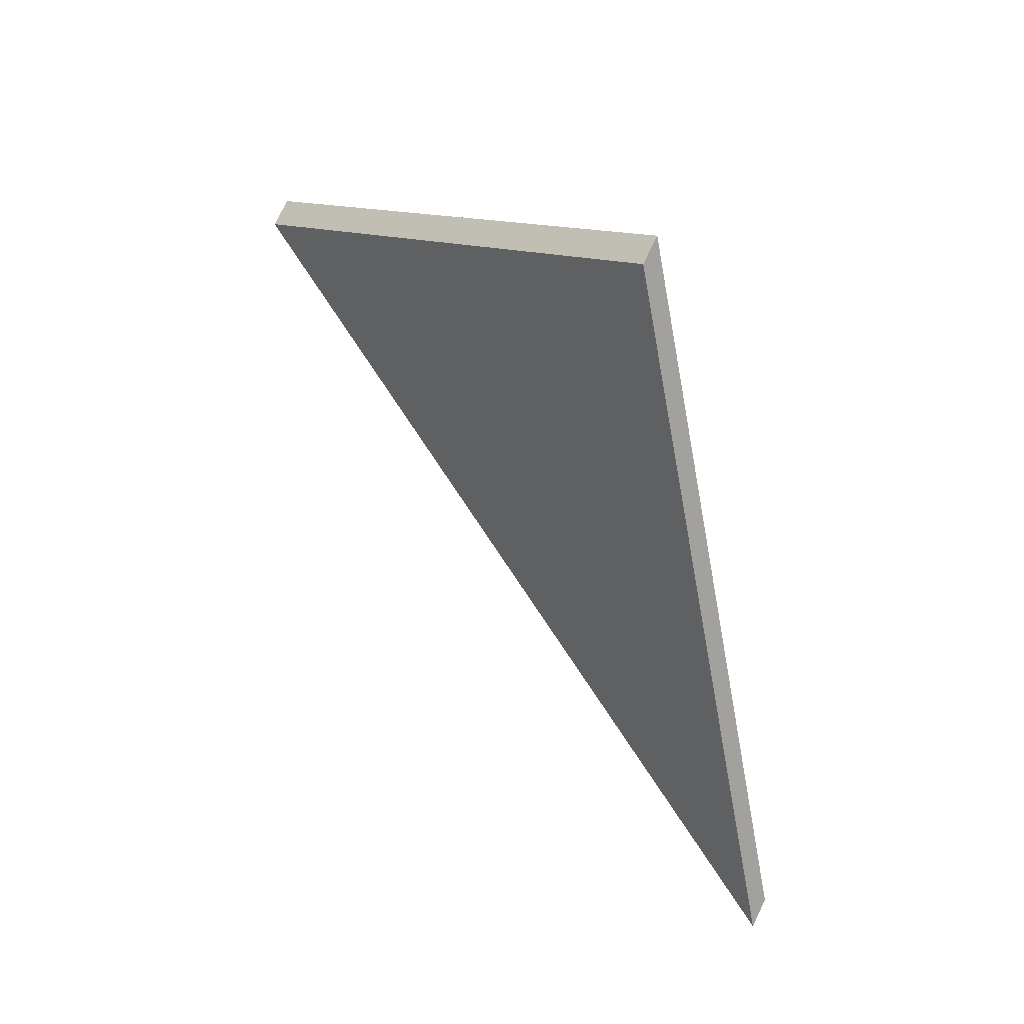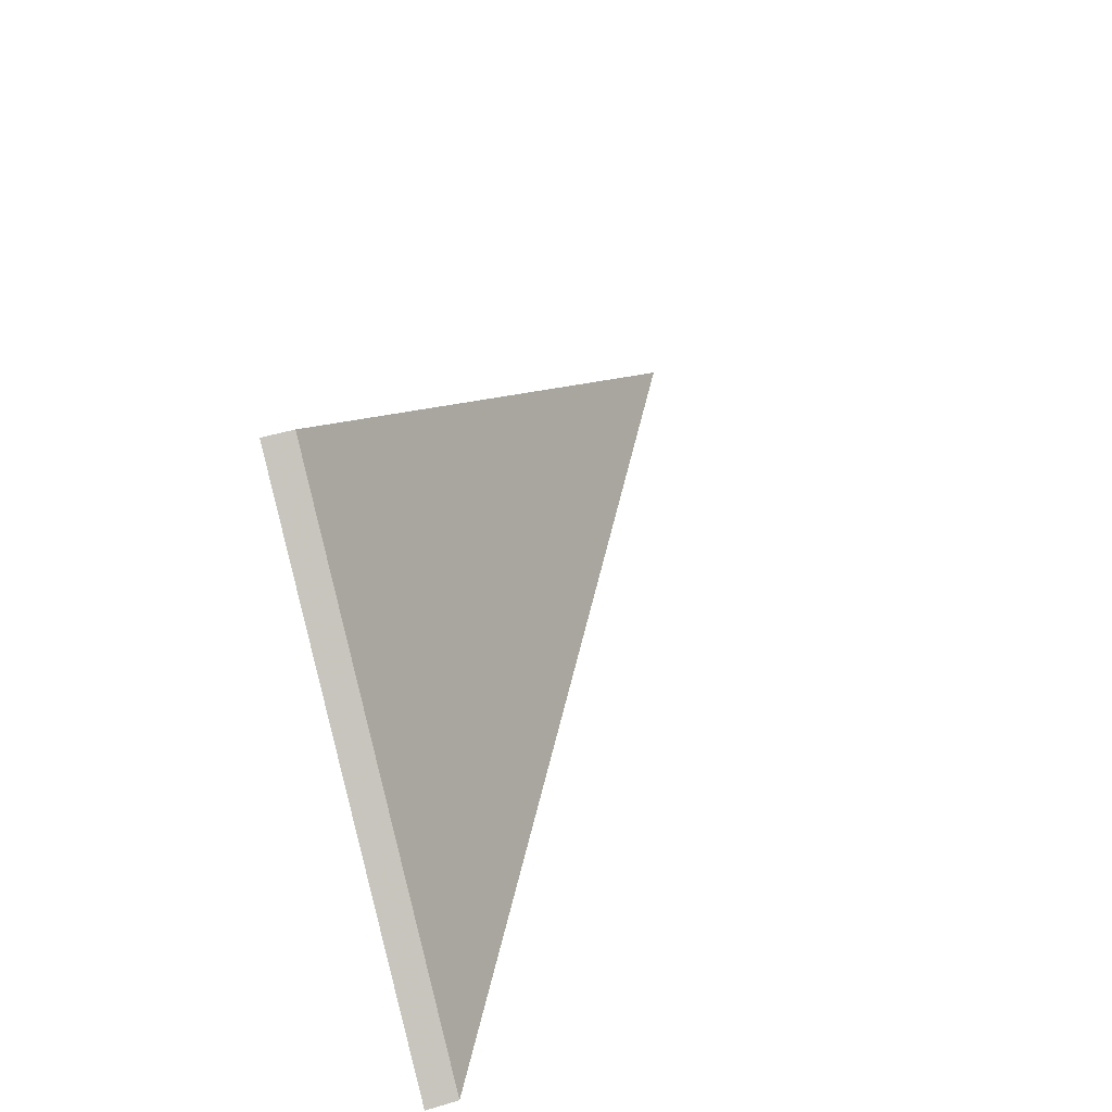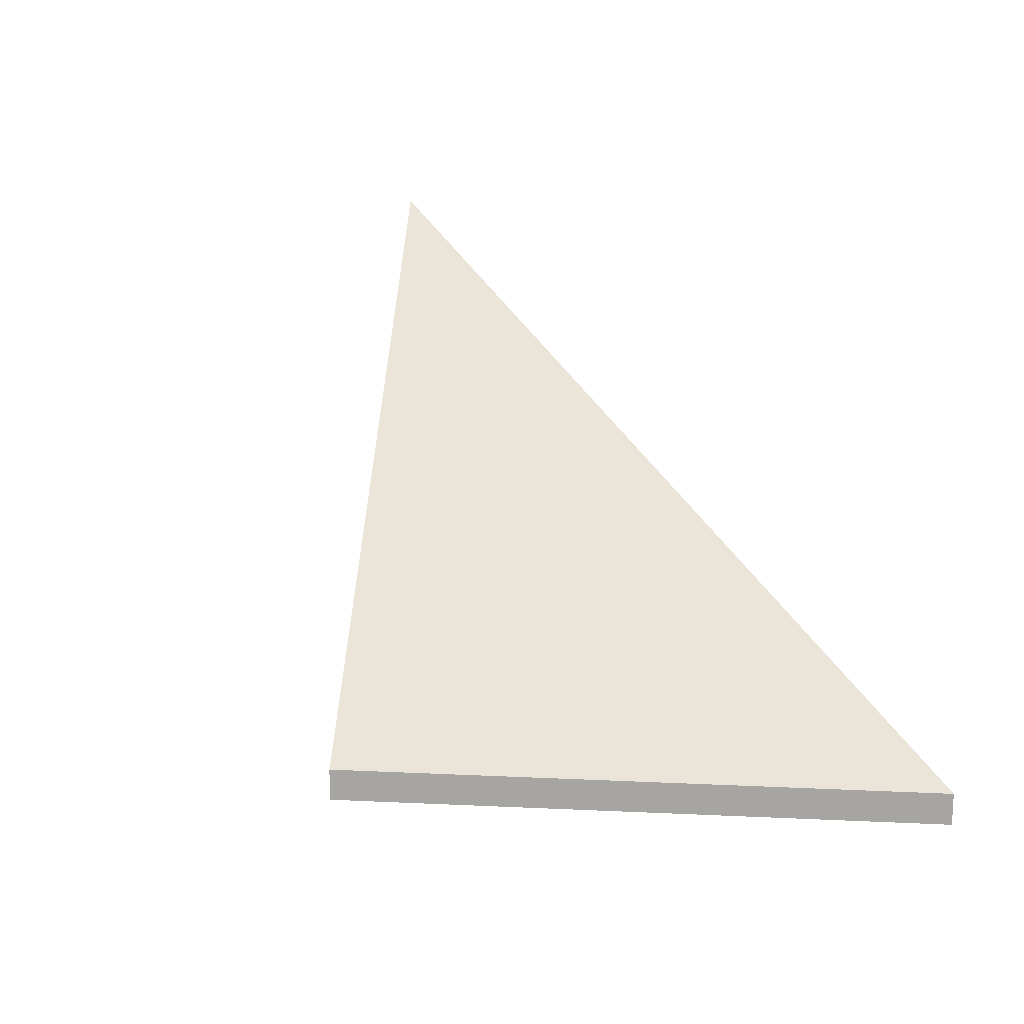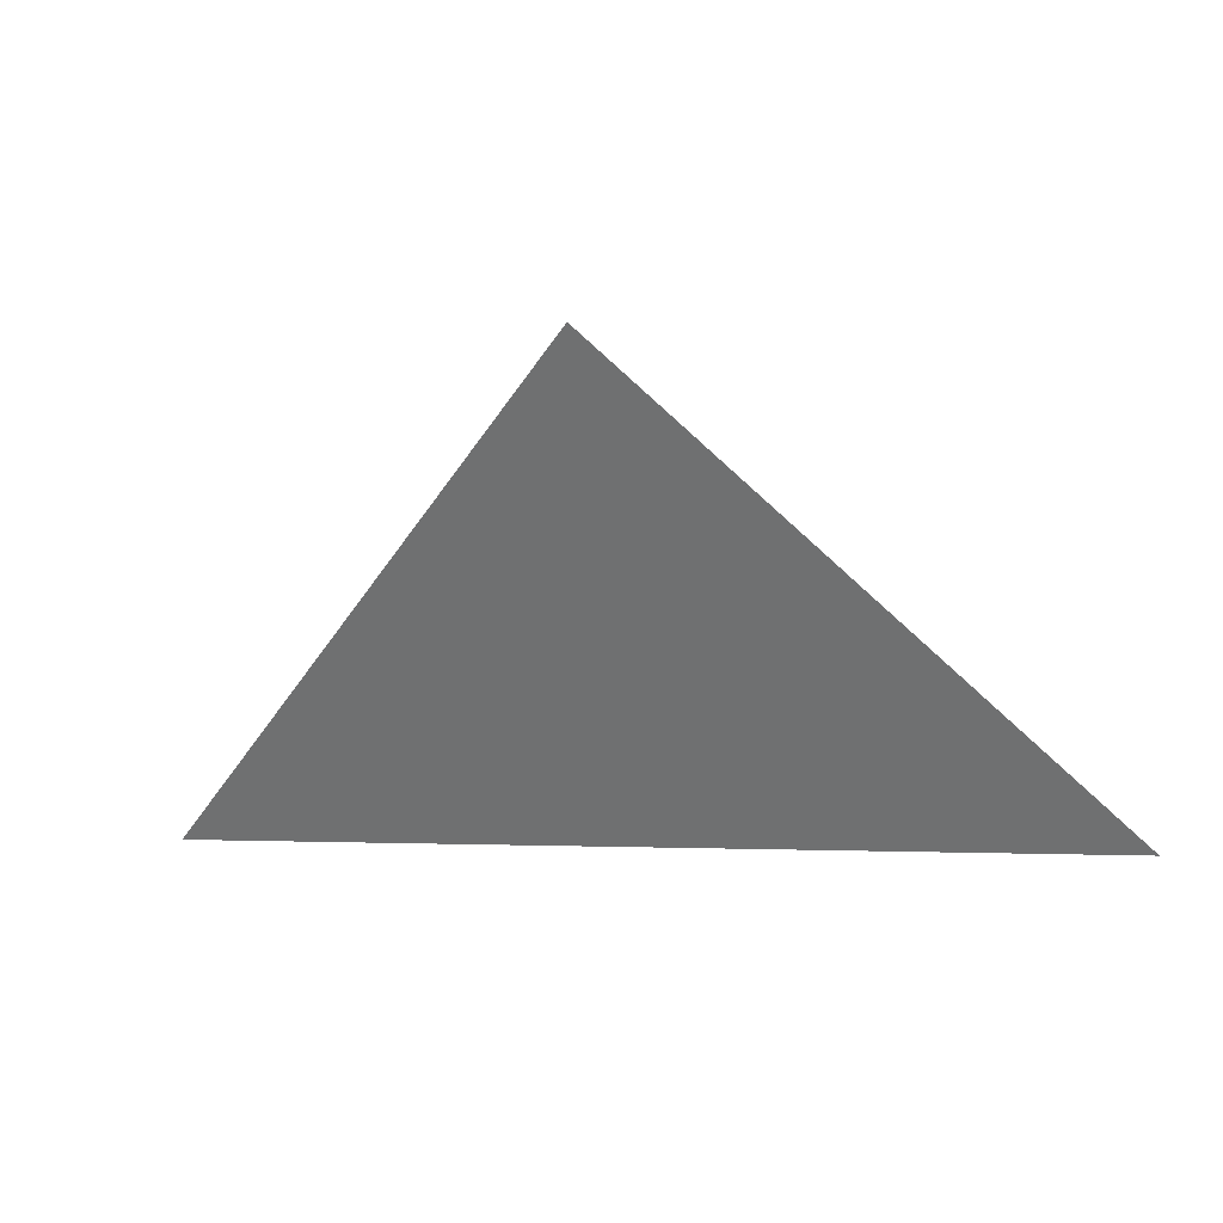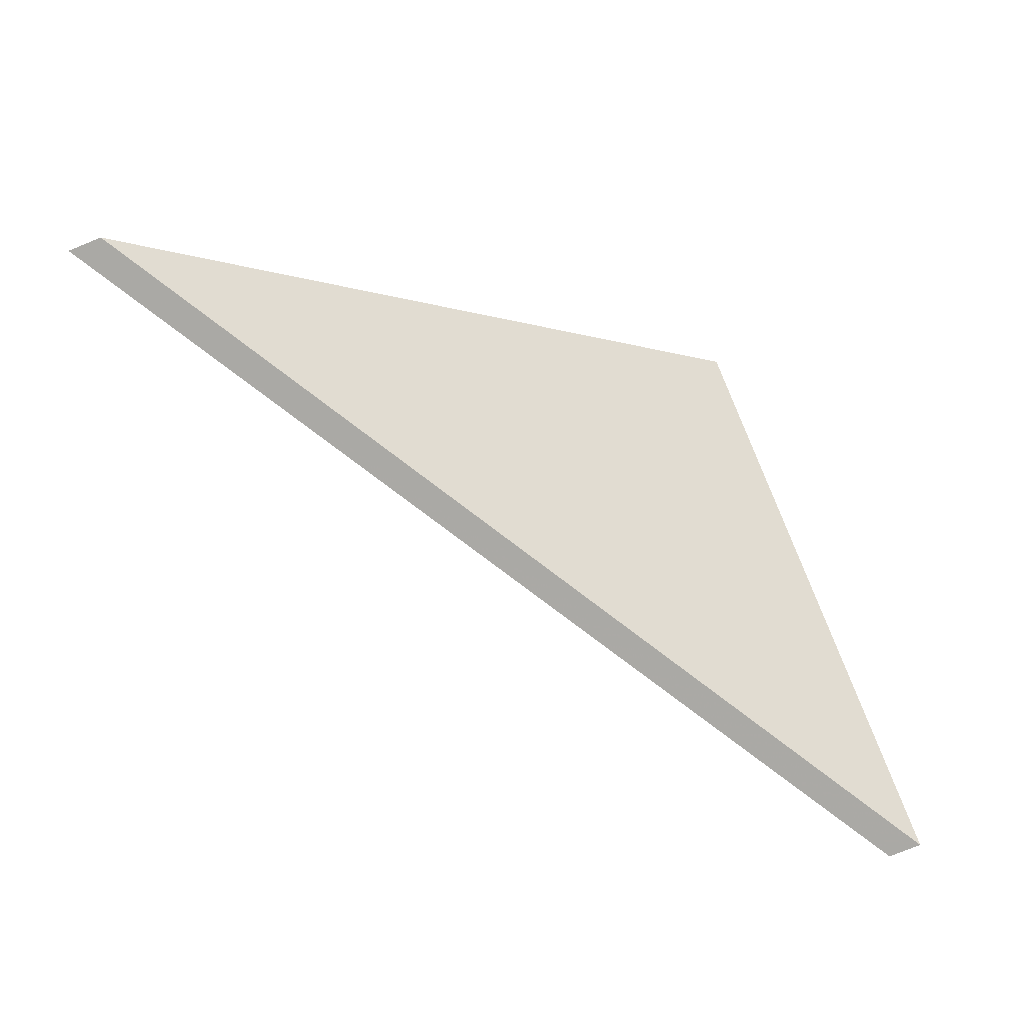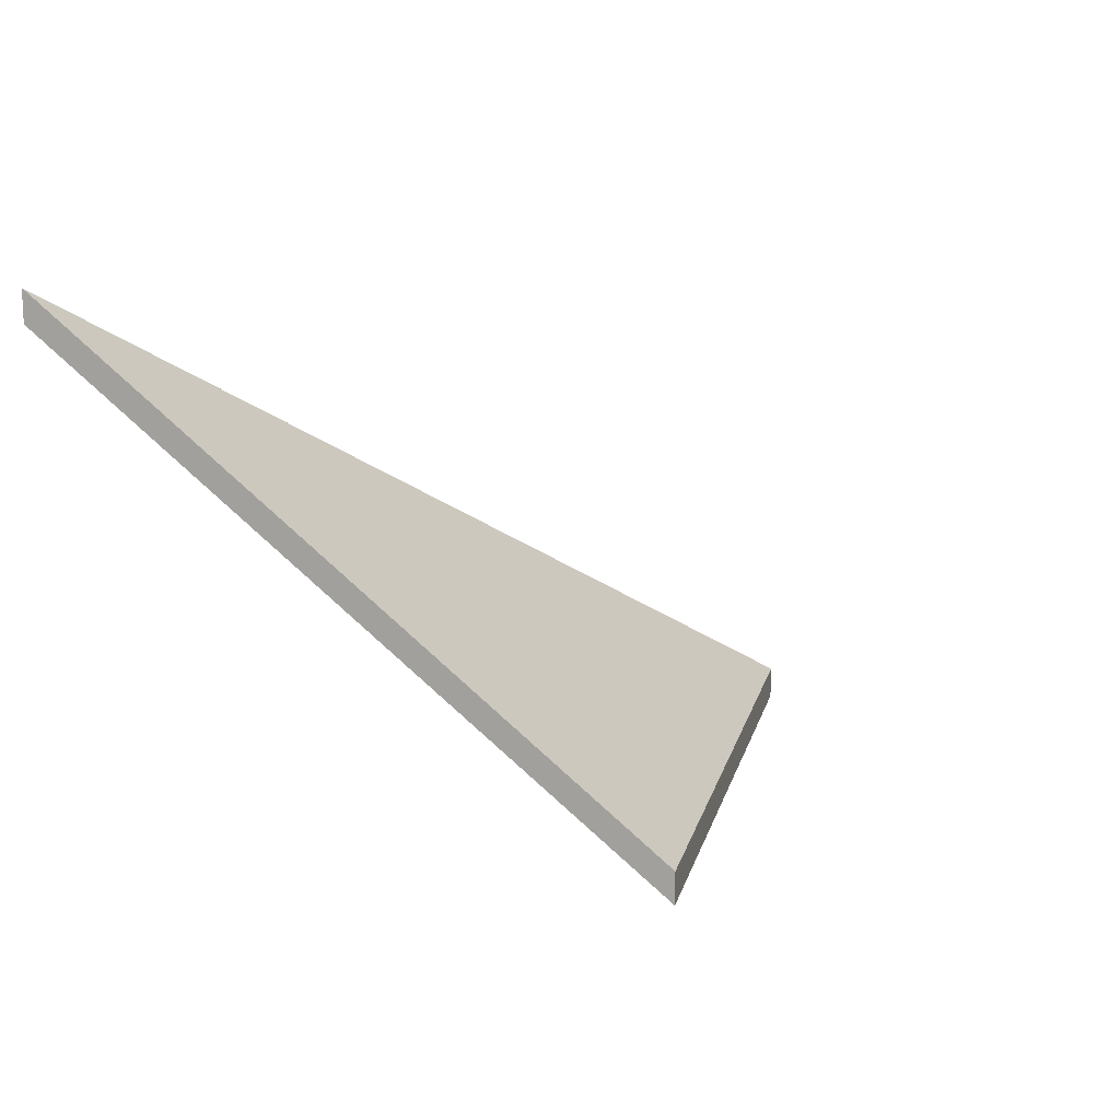
<metadata>
{"format":"obj","ext":"obj","renderer":"f3d","projection":"perspective","resolution":1024,"background":"white","views":[{"elev":77.3,"azim":-154.2,"up":"+Z"},{"elev":48.4,"azim":71.6,"up":"+Z"},{"elev":15.2,"azim":47.9,"up":"+Y"},{"elev":-1.0,"azim":1.2,"up":"+Z"},{"elev":-77.1,"azim":-67.9,"up":"+Z"},{"elev":14.6,"azim":-34.8,"up":"+Y"}]}
</metadata>
<code>
v 2.253 -0.09376 -3.93
v 2.283 -0.1311 -3.897
v 2.317 -0.1311 -3.928
v 2.253 -0.09619 -3.93
v 2.317 -0.1335 -3.928
v 2.283 -0.1335 -3.897
v 2.317 -0.1335 -3.928
v 2.253 -0.09619 -3.93
v 2.253 -0.09376 -3.93
v 2.317 -0.1311 -3.928
v 2.283 -0.1335 -3.897
v 2.317 -0.1335 -3.928
v 2.317 -0.1311 -3.928
v 2.283 -0.1311 -3.897
v 2.253 -0.09619 -3.93
v 2.283 -0.1335 -3.897
v 2.283 -0.1311 -3.897
v 2.253 -0.09376 -3.93
f 1 2 3
f 4 5 6
f 7 8 9
f 7 9 10
f 11 12 13
f 11 13 14
f 15 16 17
f 15 17 18

</code>
